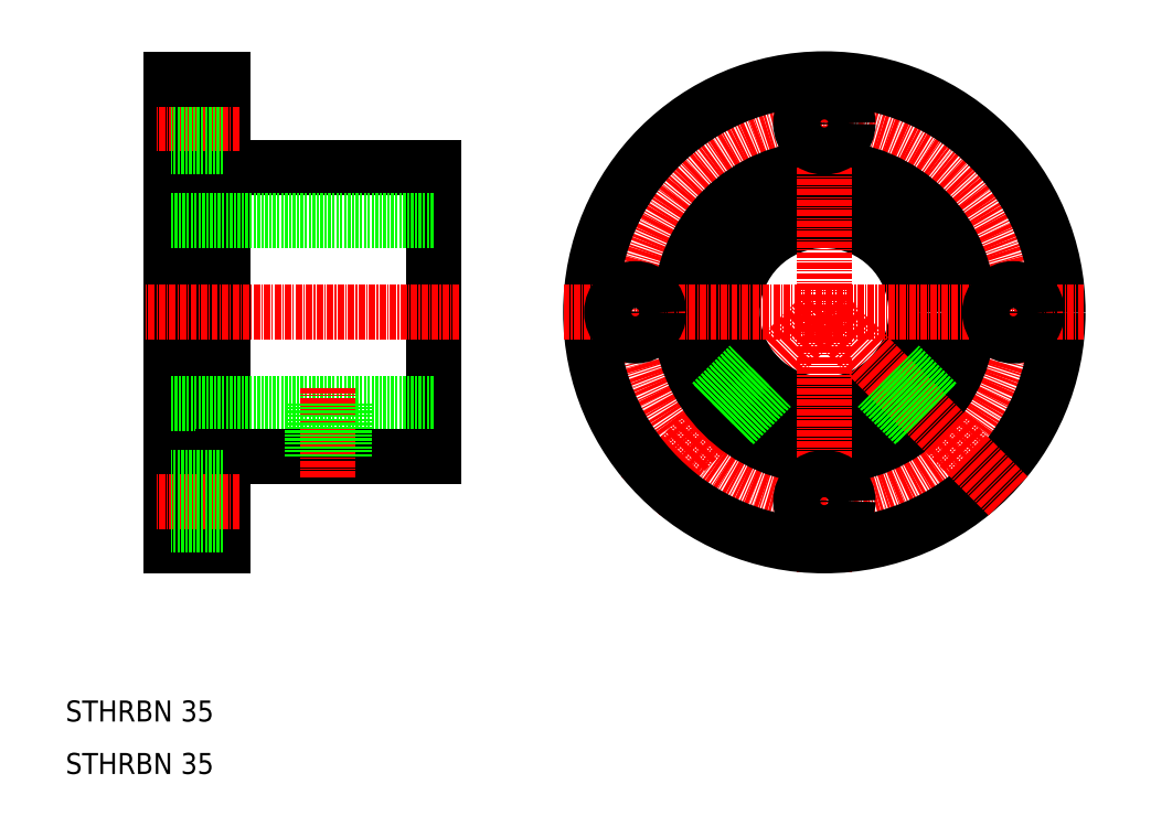
<metadata>
{"format":"dxf","ext":"dxf","renderer":"ezdxf+matplotlib","layout":"modelspace","background":"white","min_lineweight":24,"dpi":150}
</metadata>
<code>
0
SECTION
2
ENTITIES
0
TEXT
8
0
10
10
20
10
30
0
40
4
1
STHRBN 35
0
TEXT
8
0
10
10
20
20
30
0
40
4
1
STHRBN 35
0
LINE
8
CENTER
10
119.5
20
63
30
0
11
154.5
21
98
31
0
0
CIRCLE
8
CENTER
10
154.5
20
98
30
0
40
36
0
CIRCLE
8
0
10
154.5
20
98
30
0
40
17.5
0
LINE
8
0
10
40
20
53.5
30
0
11
40
21
142.5
31
0
0
LINE
8
0
10
30
20
53.5
30
0
11
30
21
142.5
31
0
0
LINE
8
0
10
80
20
70.5
30
0
11
80
21
125.5
31
0
0
CIRCLE
8
0
10
154.5
20
98
30
0
40
27.5
0
LINE
8
CENTER
10
154.5
20
147.5
30
0
11
154.5
21
48.5
31
0
0
CIRCLE
8
0
10
154.5
20
98
30
0
40
44.5
0
LINE
8
CENTER
10
189.5
20
63
30
0
11
154.5
21
98
31
0
0
LINE
8
0
10
133
20
80.79
30
0
11
140.2
21
87.93
31
0
0
LINE
8
0
10
133.4
20
80.37
30
0
11
140.5
21
87.49
31
0
0
LINE
8
0
10
136.9
20
76.89
30
0
11
144
21
84.01
31
0
0
LINE
8
0
10
40
20
53.5
30
0
11
30
21
53.5
31
0
0
LINE
8
0
10
30
20
80.5
30
0
11
80
21
80.5
31
0
0
LINE
8
0
10
40
20
70.5
30
0
11
80
21
70.5
31
0
0
LINE
8
CENTER
10
43
20
62
30
0
11
27
21
62
31
0
0
LINE
8
CENTER
10
60
20
66.5
30
0
11
60
21
83.5
31
0
0
LINE
8
0
10
57.54
20
70.5
30
0
11
57.54
21
80.5
31
0
0
LINE
8
0
10
57
20
70.5
30
0
11
57
21
80.5
31
0
0
LINE
8
0
10
63
20
70.5
30
0
11
63
21
80.5
31
0
0
LINE
8
0
10
62.46
20
70.5
30
0
11
62.46
21
80.5
31
0
0
LINE
8
0
10
137.3
20
76.55
30
0
11
144.4
21
83.69
31
0
0
LINE
8
CENTER
10
204
20
98
30
0
11
105
21
98
31
0
0
LINE
8
0
10
40
20
125.5
30
0
11
80
21
125.5
31
0
0
LINE
8
0
10
30
20
115.5
30
0
11
80
21
115.5
31
0
0
LINE
8
CENTER
10
85
20
98
30
0
11
25
21
98
31
0
0
LINE
8
CENTER
10
43
20
134
30
0
11
27
21
134
31
0
0
LINE
8
0
10
40
20
138.5
30
0
11
30
21
138.5
31
0
0
LINE
8
0
10
40
20
142.5
30
0
11
30
21
142.5
31
0
0
CIRCLE
8
0
10
154.5
20
134
30
0
40
4.5
0
CIRCLE
8
0
10
118.5
20
98
30
0
40
4.5
0
CIRCLE
8
0
10
154.5
20
62
30
0
40
4.5
0
CIRCLE
8
0
10
190.5
20
98
30
0
40
4.5
0
LINE
8
0
10
40
20
129.5
30
0
11
30
21
129.5
31
0
0
LINE
8
0
10
40
20
66.5
30
0
11
30
21
66.5
31
0
0
LINE
8
0
10
40
20
57.5
30
0
11
30
21
57.5
31
0
0
LINE
8
0
10
176
20
80.79
30
0
11
168.8
21
87.93
31
0
0
LINE
8
0
10
175.6
20
80.37
30
0
11
168.5
21
87.49
31
0
0
LINE
8
0
10
172.1
20
76.89
30
0
11
165
21
84.01
31
0
0
LINE
8
0
10
171.7
20
76.55
30
0
11
164.6
21
83.69
31
0
0
ENDSEC
0
EOF

</code>
